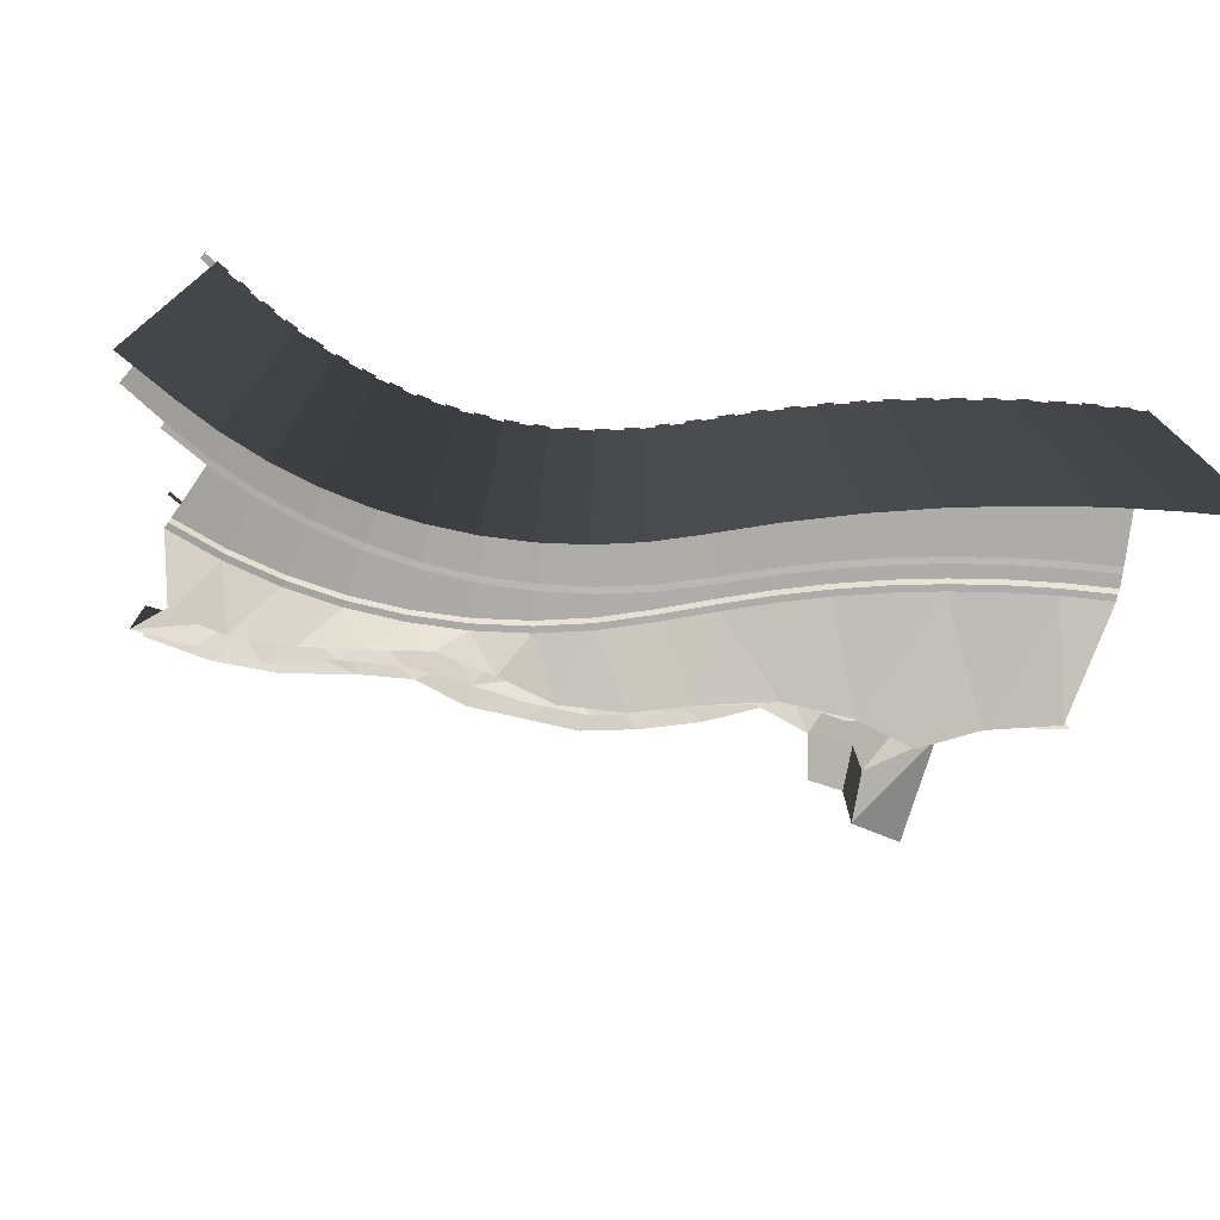
<metadata>
{"format":"obj","ext":"obj","renderer":"f3d","projection":"perspective","resolution":1024,"background":"white","views":[{"elev":-76.9,"azim":-99.8,"up":"+Y"}]}
</metadata>
<code>
o O364B0
v -88.83 91.45 384.2
v -89.83 91.35 384.1
v -89.31 91.35 376.3
v -88.32 91.45 376.4
v -88.46 91.35 368.5
v -87.47 91.45 368.6
v -87.27 91.35 360.7
v -86.28 91.45 360.9
v -85.73 91.35 353
v -84.76 91.45 353.3
v -83.87 91.35 345.4
v -82.9 91.45 345.7
v -81.67 91.35 337.9
v -80.72 91.45 338.2
v -79.14 91.35 330.4
v -78.2 91.45 330.8
v -76.78 91.52 322.9
v -75.82 91.61 323.2
v -75.08 91.84 315.3
v -74.1 91.94 315.5
v -74.06 92.34 307.5
v -73.06 92.43 307.6
v -73.72 93 299.7
v -72.72 93.09 299.7
v -74.06 93.83 291.8
v -73.06 93.91 291.7
v -75.08 94.82 284
v -74.1 94.89 283.9
v -76.78 96.01 276.4
v -75.82 96.08 276.1
v -79.14 97.28 268.9
v -78.2 97.35 268.5
v -82.15 98.63 261.6
v -81.24 98.71 261.2
v -85.78 100.1 254.7
v -84.91 100.2 254.2
v -86.83 91.45 384.3
v -88.83 91.45 384.2
v -86.33 91.45 376.6
v -85.49 91.45 368.9
v -86.28 91.45 360.9
v -84.31 91.45 361.3
v -82.8 91.45 353.7
v -80.97 91.45 346.2
v -78.81 91.45 338.8
v -76.33 91.45 331.5
v -73.54 91.61 323.8
v -74.1 91.94 315.5
v -70.94 91.94 316
v -68.99 92.42 307.9
v -72.72 93.09 299.7
v -67.77 93.07 299.7
v -67.3 93.87 291.2
v -67.6 94.84 282.7
v -68.69 96.01 274.2
v -70.58 97.29 265.8
v -73.27 98.67 257.5
v -71.13 97.35 266
v -71.3 97.35 265.7
v -71.47 97.35 266
v -71.3 107.3 265.7
v -71.47 107.3 266
v -71.13 107.3 266
v -73.93 110.3 267.2
v -73.86 110.2 267.4
v -73.78 110.3 267.5
v -76.18 110.2 269.1
v -76.37 110 268.8
v -76.55 110.2 268.5
v -73.86 110 267.4
v -74.04 110.2 267.1
v -73.67 110.2 267.7
v -76.18 110.2 269.1
v -73.67 110.2 267.7
v -76.55 110.2 268.5
v -76.37 110.3 268.8
v -73.86 110.3 267.4
v -74.04 110.2 267.1
v -67.82 94.84 283.1
v -68 94.84 282.8
v -68.19 94.85 283.1
v -68 104.8 282.8
v -68.17 104.8 283.1
v -67.83 104.8 283.1
v -70.63 107.8 284.3
v -70.56 107.7 284.5
v -70.48 107.8 284.6
v -72.88 107.7 286.2
v -73.07 107.5 285.9
v -73.25 107.7 285.6
v -70.56 107.5 284.5
v -70.74 107.7 284.2
v -70.37 107.7 284.8
v -72.88 107.8 286.2
v -70.37 107.8 284.8
v -73.25 107.8 285.6
v -73.07 107.8 285.9
v -70.56 107.8 284.5
v -70.74 107.8 284.2
v -69.41 98.33 272.2
v -68.89 98.09 273.7
v -68.89 96.09 273.7
v -69.41 96.33 272.2
v -70.11 96.66 270.1
v -70.11 98.66 270.1
v -70.83 96.98 268.1
v -70.83 98.98 268.1
v -71.54 97.3 266.1
v -71.54 99.3 266.1
v -72.47 97.64 264.2
v -72.47 99.64 264.2
v -73.4 97.99 262.3
v -73.4 99.99 262.3
v -74.33 98.34 260.3
v -74.33 100.3 260.3
v -75.26 98.68 258.4
v -75.26 100.7 258.4
v -76.27 99.06 256.5
v -76.27 101.1 256.5
v -72.12 99.32 264.9
v -74.68 100.3 259.6
v -74.68 103.5 259.6
v -72.12 102.6 264.9
v -93 91.4 384
v -93.53 91.4 384
v -94.52 91.4 375.9
v -94.01 91.4 375.9
v -95.01 91.4 367.6
v -94.5 91.4 367.7
v -94.97 91.4 359.4
v -94.47 91.4 359.5
v -94.39 91.4 351.1
v -93.9 91.4 351.2
v -93.44 91.4 342.8
v -92.94 91.4 343
v -93 91.4 334.3
v -92.52 91.4 334.5
v -93.01 91.4 325.4
v -92.5 91.4 325.6
v -88.51 91.4 352.4
v -89.01 91.4 360.4
v -89.53 91.4 360.3
v -89.01 91.4 352.3
v -89.05 91.4 344
v -88.52 91.4 344.2
v -89.68 91.4 335.3
v -89.14 91.4 335.5
v -90.96 91.4 326.1
v -90.4 91.4 326.3
v -92.27 91.58 318.8
v -91.71 91.58 318.9
v -93.07 91.96 312.1
v -92.53 91.96 312.2
v -92.02 96.55 280.4
v -90.08 95.24 286.7
v -90.57 95.25 286.8
v -92.5 96.57 280.6
v -88.66 94.13 293.1
v -89.15 94.14 293.1
v -87.61 93.21 299.7
v -88.14 93.22 299.7
v -86.91 92.48 306.4
v -87.4 92.48 306.3
v -86.53 91.94 313.3
v -87.02 91.94 313.2
v -86.49 91.58 320.3
v -87.02 91.58 320.2
v -90.11 92.5 306.1
v -89.39 91.95 312.8
v -89.94 91.95 312.7
v -90.64 92.51 306
v -88.98 91.58 319.7
v -89.53 91.58 319.5
v -89 91.4 326.8
v -89.54 91.4 326.7
v -81.52 95.03 285.2
v -82.51 94.03 292.6
v -83 94.03 292.6
v -81.99 95.04 285.2
v -82.01 96.23 277.8
v -81.54 96.21 277.6
v -83.03 97.45 270.3
v -82.57 97.43 270.1
v -85.03 98.73 263
v -84.57 98.72 262.7
v -87.88 100.2 255.9
v -87.44 100.2 255.6
v -109.8 91.35 383.3
v -109.2 91.35 374.6
v -108.3 91.35 365.9
v -107 91.35 357.3
v -105.3 91.35 348.7
v -103.2 91.35 340.2
v -100.7 91.35 331.9
v -97.94 91.35 323.6
v -96.1 91.54 317.8
v -94.78 91.92 311.8
v -93.98 92.48 305.8
v -93.72 93.23 299.7
v -93.98 94.18 293.6
v -94.78 95.31 287.5
v -96.1 96.64 281.5
v -97.94 97.86 275.7
v -100.3 98.98 270.1
v -103.1 100.1 264.7
v -107.1 101.6 257.7
v -89.78 101.6 247.7
v -63.61 95.2 370.8
v -59.05 96.61 362.5
v -59.05 112.1 362.5
v -63.61 112.7 370.8
v -65.94 111.3 381.7
v -65.94 96.17 381.7
v -56.13 116 368.1
v -59.1 116 376.7
v -60.75 116 386.7
v -57.91 107.1 257.9
v -57.91 112.7 257.9
v -57.05 111.9 266.6
v -57.05 103.8 266.6
v -57.62 112 276.6
v -57.62 101.8 276.6
v -59.05 112.4 285.7
v -59.05 100.6 285.7
v -60.95 112.2 295.3
v -60.95 98.62 295.3
v -59.26 112.5 304.4
v -59.26 97.38 304.4
v -57.17 111.6 312.9
v -57.17 95.57 312.9
v -57.47 112.3 322.7
v -57.47 96.19 322.7
v -60.2 112 331.8
v -60.2 96.06 331.8
v -62.79 111.5 343
v -62.79 95.51 343
v -62.1 112.4 353.5
v -62.1 95.47 353.5
v -52.47 115.4 251.8
v -52.47 130.5 251.8
v -51.41 130.9 261.2
v -51.41 116.1 261.2
v -50.76 130.7 271.3
v -50.76 115.3 271.3
v -52.77 131.6 281.6
v -52.77 116.7 281.6
v -53.89 130.5 291.1
v -53.89 115.3 291.1
v -52.42 130.8 301.1
v -52.42 116.4 301.1
v -50.94 131.3 309.6
v -50.94 117.3 309.6
v -51.01 131.8 318.7
v -51.01 115.9 318.7
v -53.1 130.5 328.7
v -53.1 116.1 328.7
v -55.53 130.9 337.1
v -55.53 116.5 337.1
v -58.26 129.8 346.2
v -58.26 114.8 346.2
v -56.37 131.5 354.5
v -56.37 116.3 354.5
v -49.59 131 358.5
v -49.59 115.8 358.5
v -41.44 132.5 358.6
v -41.44 116.1 358.6
v -46.81 134.1 251.7
v -44.71 134.6 261.9
v -44.44 134.9 272.3
v -46.29 134.8 283.8
v -47.09 134.4 292.5
v -44.34 134.3 300.7
v -43.77 134.8 308.9
v -43.23 135 318.1
v -45.02 134.9 326.9
v -47.75 134.9 335.9
v -51.62 134.3 344.2
v -48.96 134.2 351.9
v -41.59 134.7 353.4
v -40.63 113.5 365.6
v -82.34 92.45 361.6
v -83.5 92.45 369.2
v -84.33 92.45 376.7
v -84.83 92.45 384.4
v -82.34 92.45 361.6
v -62.1 95.47 353.5
v -80.85 92.45 354.1
v -79.04 92.45 346.7
v -76.9 92.45 339.4
v -74.45 92.45 332.1
v -71.61 92.61 324.3
v -68.97 92.93 316.4
v -67 93.41 308.1
v -65.77 94.04 299.7
v -65.31 94.84 291
v -65.64 95.8 282.4
v -66.76 96.95 273.7
v -68.7 98.23 265.1
v -71.45 99.64 256.6
v -109.8 91.85 383.3
v -109.2 91.85 374.6
v -108.3 91.85 365.9
v -107 91.85 357.3
v -105.3 91.85 348.7
v -103.2 91.85 340.2
v -100.7 91.85 331.9
v -97.94 91.85 323.6
v -96.1 92.04 317.8
v -94.78 92.42 311.8
v -93.98 92.98 305.8
v -93.72 93.73 299.7
v -93.98 94.68 293.6
v -94.78 95.81 287.5
v -96.1 97.14 281.5
v -97.94 98.36 275.7
v -100.3 99.48 270.1
v -103.1 100.6 264.7
v -107.1 102.1 257.7
v -110.8 91.85 383.2
v -110.8 19 383.2
v -110.2 19 374.5
v -110.2 91.85 374.5
v -109.3 19 365.8
v -109.3 91.85 365.8
v -107.9 19 357.1
v -107.9 91.85 357.1
v -106.2 19 348.5
v -106.2 91.85 348.5
v -104.2 19 340
v -104.2 91.85 340
v -101.7 19 331.6
v -101.7 91.85 331.6
v -98.88 19 323.3
v -98.88 91.85 323.3
v -97.07 19 317.5
v -97.07 92.04 317.5
v -95.77 19 311.6
v -95.77 92.42 311.6
v -94.98 19 305.7
v -94.98 92.99 305.7
v -94.72 19 299.7
v -94.72 93.75 299.7
v -94.98 19 293.6
v -94.98 94.69 293.6
v -95.77 19 287.7
v -95.77 95.83 287.7
v -97.07 19 281.8
v -97.07 97.17 281.8
v -98.88 19 276.1
v -98.88 98.39 276.1
v -101.2 19 270.5
v -101.2 99.49 270.5
v -104 19 265.2
v -104 100.6 265.2
v -108 19 258.2
v -108 102.1 258.2
v -98.72 98.73 273.8
v -99.65 98.76 274.2
v -109.7 91.85 381.1
v -110.7 91.85 381
v -97.33 97.95 277.7
v -96.71 97.54 279.6
v -97.67 97.57 279.9
v -98.28 97.98 278
v -109.4 91.85 376.7
v -109.5 91.85 378.9
v -110.5 91.85 378.9
v -110.4 91.85 376.7
v -95.66 96.69 283.5
v -96.63 96.72 283.8
v -109 91.85 372.4
v -110 91.85 372.3
v -99.5 99.1 272
v -100.4 99.12 272.3
v -108.5 91.85 368.1
v -108.8 91.85 370.2
v -109.8 91.85 370.1
v -109.5 91.85 367.9
v -108 91.85 363.7
v -108.9 91.85 363.6
v -95.22 96.25 285.5
v -96.2 96.28 285.7
v -107.3 91.85 359.4
v -107.6 91.85 361.6
v -108.6 91.85 361.4
v -108.3 91.85 359.3
v -106.5 91.85 355.1
v -107.5 91.85 354.9
v -94.52 95.43 289.5
v -94.25 95.05 291.5
v -95.24 95.07 291.7
v -95.5 95.45 289.7
v -105.7 91.85 350.9
v -106.1 91.85 353
v -107.1 91.85 352.8
v -106.7 91.85 350.6
v -102.2 100.2 266.5
v -101.2 99.85 268.3
v -102.1 99.86 268.7
v -103 100.2 266.9
v -104.7 91.85 346.6
v -105.7 91.85 346.4
v -93.89 94.36 295.6
v -94.89 94.38 295.6
v -103.7 91.85 342.4
v -104.2 91.85 344.5
v -105.2 91.85 344.2
v -104.7 91.85 342.1
v -102.6 91.85 338.1
v -103.5 91.85 337.9
v -93.81 94.05 297.6
v -94.81 94.06 297.6
v -101.4 91.85 334
v -102 91.85 336
v -102.9 91.85 335.8
v -102.3 91.85 333.7
v -108.1 102.5 256
v -109 102.5 256.5
v -100 91.85 329.8
v -101 91.85 329.5
v -93.81 93.48 301.7
v -93.89 93.23 303.7
v -94.89 93.24 303.7
v -94.81 93.49 301.7
v -98.64 91.85 325.7
v -99.34 91.85 327.7
v -100.3 91.85 327.4
v -99.58 91.85 325.3
v -94.25 92.79 307.8
v -95.24 92.8 307.7
v -97.33 91.91 321.7
v -98.28 91.91 321.3
v -104.1 101 262.9
v -105 101 263.4
v -96.71 91.98 319.7
v -97.67 91.98 319.4
v -106.1 101.7 259.5
v -105.1 101.3 261.2
v -106 101.3 261.7
v -107 101.7 260
v -95.22 92.29 313.8
v -95.66 92.16 315.8
v -96.63 92.17 315.6
v -96.2 92.29 313.6
v -94.52 92.6 309.8
v -95.5 92.61 309.6
v -95.22 97.75 285.5
v -95.66 98.19 283.5
v -96.63 98.22 283.8
v -96.2 97.78 285.7
v -105.1 102.8 261.2
v -106 102.8 261.7
v -105 102.5 263.4
v -104.1 102.5 262.9
v -104.1 101 262.9
v -109 104 256.5
v -108.1 104 256
v -109.8 93.35 383.3
v -110.8 93.35 383.2
v -110.7 93.35 381
v -109.7 93.35 381.1
v -109.5 93.35 378.9
v -109.5 91.85 378.9
v -110.5 93.35 378.9
v -110.4 93.35 376.7
v -109.4 93.35 376.7
v -109.2 93.35 374.6
v -110.2 93.35 374.5
v -109 91.85 372.4
v -110 91.85 372.3
v -110 93.35 372.3
v -109 93.35 372.4
v -108.8 93.35 370.2
v -109.8 93.35 370.1
v -106.1 103.2 259.5
v -107.1 103.6 257.7
v -108 103.6 258.2
v -107 103.2 260
v -103 101.7 266.9
v -102.2 101.7 266.5
v -103.1 102.1 264.7
v -104 102.1 265.2
v -108.5 91.85 368.1
v -109.5 93.35 367.9
v -108.5 93.35 368.1
v -108.3 93.35 365.9
v -109.3 93.35 365.8
v -108.9 93.35 363.6
v -108 93.35 363.7
v -107.6 93.35 361.6
v -108.6 93.35 361.4
v -101.2 101.3 268.3
v -102.1 101.4 268.7
v -101.2 101 270.5
v -100.3 101 270.1
v -107.3 91.85 359.4
v -108.3 93.35 359.3
v -107.3 93.35 359.4
v -107 93.35 357.3
v -107.9 93.35 357.1
v -107.5 93.35 354.9
v -106.5 93.35 355.1
v -106.1 93.35 353
v -107.1 93.35 352.8
v -106.7 93.35 350.6
v -105.7 93.35 350.9
v -105.3 93.35 348.7
v -106.2 93.35 348.5
v -105.7 93.35 346.4
v -104.7 93.35 346.6
v -104.2 93.35 344.5
v -105.2 93.35 344.2
v -100.4 100.6 272.3
v -99.65 100.3 274.2
v -98.72 100.2 273.8
v -99.5 100.6 272
v -104.7 93.35 342.1
v -103.7 93.35 342.4
v -103.2 93.35 340.2
v -104.2 93.35 340
v -103.5 93.35 337.9
v -102.6 93.35 338.1
v -102 93.35 336
v -102 91.85 336
v -102.9 93.35 335.8
v -102.3 93.35 333.7
v -101.4 93.35 334
v -100.7 93.35 331.9
v -101.7 93.35 331.6
v -101 93.35 329.5
v -100 93.35 329.8
v -99.34 93.35 327.7
v -100.3 93.35 327.4
v -98.88 99.89 276.1
v -98.28 99.48 278
v -97.33 99.45 277.7
v -97.33 97.95 277.7
v -97.94 99.86 275.7
v -99.58 93.35 325.3
v -98.64 93.35 325.7
v -97.94 93.35 323.6
v -98.88 93.35 323.3
v -98.28 93.41 321.3
v -97.33 93.41 321.7
v -96.71 93.48 319.7
v -97.67 93.48 319.4
v -96.71 99.04 279.6
v -97.67 99.07 279.9
v -97.07 98.67 281.8
v -96.1 98.64 281.5
v -97.07 93.54 317.5
v -96.1 93.54 317.8
v -95.66 93.66 315.8
v -96.63 93.67 315.6
v -96.2 93.79 313.6
v -95.22 93.79 313.8
v -94.78 93.92 311.8
v -95.77 93.92 311.6
v -95.5 94.11 309.6
v -94.52 94.1 309.8
v -94.25 94.29 307.8
v -95.24 94.3 307.7
v -94.98 94.49 305.7
v -93.98 94.48 305.8
v -93.89 94.73 303.7
v -94.89 94.74 303.7
v -94.81 94.99 301.7
v -93.81 94.98 301.7
v -93.72 95.23 299.7
v -94.72 95.25 299.7
v -94.81 95.56 297.6
v -93.81 95.55 297.6
v -93.89 95.86 295.6
v -94.89 95.88 295.6
v -94.98 96.19 293.6
v -93.98 96.18 293.6
v -94.25 96.55 291.5
v -95.24 96.57 291.7
v -95.5 96.95 289.7
v -94.52 96.93 289.5
v -94.78 97.31 287.5
v -95.77 97.33 287.7
v -72.36 99.66 257.1
v -69.64 98.26 265.4
v -67.73 96.98 273.9
v -66.62 95.82 282.5
v -67.61 94.84 282.7
v -66.31 94.86 291.1
v -66.77 94.06 299.7
v -67.77 93.07 299.7
v -68 93.41 308
v -69.95 92.93 316.2
v -72.58 92.61 324.1
v -75.39 92.45 331.8
v -76.33 91.45 331.5
v -77.85 92.45 339.1
v -80 92.45 346.4
v -81.83 92.45 353.9
v -83.33 92.45 361.4
v -84.49 92.45 369
v -83.5 92.45 369.2
v -84.33 92.45 376.7
v -85.33 92.45 376.7
v -85.83 92.45 384.3
v -86.83 91.45 384.3
v -84.83 92.45 384.4
g group000364B0
f 1 2 3 4
f 4 3 5 6
f 6 5 7 8
f 8 7 9 10
f 10 9 11 12
f 12 11 13 14
f 14 13 15 16
f 16 15 17 18
f 18 17 19 20
f 20 19 21 22
f 22 21 23 24
f 24 23 25 26
f 26 25 27 28
f 28 27 29 30
f 30 29 31 32
f 32 31 33 34
f 34 33 35 36
f 37 38 4 39
f 39 4 6 40
f 40 6 41 42
f 42 41 10 43
f 43 10 12 44
f 44 12 14 45
f 45 14 16 46
f 46 16 18 47
f 47 18 48 49
f 49 48 22 50
f 50 22 51 52
f 52 51 26 53
f 53 26 28 54
f 54 28 30 55
f 55 30 32 56
f 56 32 34 57
f 58 59 60
f 60 59 61 62
f 62 61 63
f 62 63 58 60
f 58 63 61 59
f 63 61 62
f 62 61 64 65
f 65 64 66
f 65 66 63 62
f 63 66 64 61
f 67 68 69
f 69 68 70 71
f 71 70 72
f 72 70 68 67
f 72 67 73 74
f 73 67 69 75
f 73 75 76
f 73 76 77 74
f 74 77 78
f 78 77 76 75
f 78 75 69 71
f 78 71 72 74
f 79 80 81
f 81 80 82 83
f 83 82 84
f 83 84 79 81
f 79 84 82 80
f 84 82 83
f 83 82 85 86
f 86 85 87
f 86 87 84 83
f 84 87 85 82
f 88 89 90
f 90 89 91 92
f 92 91 93
f 93 91 89 88
f 93 88 94 95
f 94 88 90 96
f 94 96 97
f 94 97 98 95
f 95 98 99
f 99 98 97 96
f 99 96 90 92
f 99 92 93 95
f 100 101 102 103
f 100 103 104 105
f 105 104 106 107
f 107 106 108 109
f 109 108 110 111
f 111 110 112 113
f 113 112 114 115
f 115 114 116 117
f 117 116 118 119
f 120 121 122 123
f 124 125 126 127
f 127 126 128 129
f 129 128 130 131
f 131 130 132 133
f 133 132 134 135
f 135 134 136 137
f 137 136 138 139
f 140 141 142 143
f 140 143 144 145
f 145 144 146 147
f 147 146 148 149
f 149 148 150 151
f 151 150 152 153
f 154 155 156 157
f 156 155 158 159
f 159 158 160 161
f 161 160 162 163
f 163 162 164 165
f 165 164 166 167
f 168 169 170 171
f 170 169 172 173
f 173 172 174 175
f 176 177 178 179
f 176 179 180 181
f 181 180 182 183
f 183 182 184 185
f 185 184 186 187
f 2 188 189 3
f 3 189 190 5
f 5 190 191 7
f 7 191 192 9
f 9 192 193 11
f 11 193 194 13
f 13 194 195 15
f 15 195 196 17
f 17 196 197 19
f 19 197 198 21
f 21 198 199 23
f 23 199 200 25
f 25 200 201 27
f 27 201 202 29
f 29 202 203 31
f 31 203 204 33
f 33 204 205 35
f 35 205 206 207
f 208 209 210 211
f 208 211 212 213
f 210 214 211
f 211 214 215
f 211 215 212
f 212 215 216
f 217 218 219 220
f 220 219 221 222
f 222 221 223 224
f 224 223 225 226
f 226 225 227 228
f 228 227 229 230
f 230 229 231 232
f 232 231 233 234
f 234 233 235 236
f 236 235 237 238
f 238 237 210 209
f 239 240 241 242
f 242 241 243 244
f 244 243 245 246
f 246 245 247 248
f 248 247 249 250
f 250 249 251 252
f 252 251 253 254
f 254 253 255 256
f 256 255 257 258
f 258 257 259 260
f 260 259 261 262
f 262 261 263 264
f 264 263 265 266
f 240 267 241
f 241 267 268
f 241 268 243
f 243 268 269
f 243 269 270
f 243 270 245
f 245 270 271
f 245 271 247
f 247 271 249
f 249 271 272
f 249 272 251
f 251 272 273
f 251 273 253
f 253 273 274
f 253 274 275
f 253 275 255
f 255 275 276
f 255 276 257
f 257 276 277
f 257 277 259
f 259 277 278
f 259 278 261
f 261 278 263
f 263 278 265
f 265 278 279
f 218 239 219
f 219 239 242
f 219 242 244
f 219 244 221
f 221 244 246
f 221 246 223
f 223 246 248
f 223 248 225
f 225 248 250
f 225 250 227
f 227 250 229
f 229 250 252
f 229 252 254
f 229 254 231
f 231 254 256
f 231 256 258
f 231 258 233
f 233 258 235
f 235 258 260
f 235 260 237
f 237 260 262
f 237 262 210
f 210 262 264
f 210 264 214
f 214 264 266
f 214 266 280
f 208 209 210 211
f 208 211 212 213
f 217 218 219 220
f 220 219 221 222
f 222 221 223 224
f 224 223 225 226
f 226 225 227 228
f 228 227 229 230
f 230 229 231 232
f 232 231 233 234
f 234 233 235 236
f 236 235 237 238
f 238 237 210 209
f 209 208 281
f 281 208 282
f 282 208 283
f 283 208 213
f 283 213 284
f 209 285 286
f 286 285 287
f 286 287 288
f 286 288 236
f 236 288 289
f 236 289 290
f 236 290 234
f 234 290 291
f 234 291 232
f 232 291 292
f 232 292 230
f 230 292 293
f 230 293 228
f 228 293 294
f 228 294 226
f 226 294 295
f 226 295 224
f 224 295 296
f 224 296 222
f 222 296 297
f 222 297 220
f 220 297 298
f 220 298 217
f 217 298 299
f 188 300 301 189
f 189 301 302 190
f 190 302 303 191
f 191 303 304 192
f 192 304 305 193
f 193 305 306 194
f 194 306 307 195
f 195 307 308 196
f 196 308 309 197
f 197 309 310 198
f 198 310 311 199
f 199 311 312 200
f 200 312 313 201
f 201 313 314 202
f 202 314 315 203
f 203 315 316 204
f 204 316 317 205
f 205 317 318 206
f 319 320 321 322
f 322 321 323 324
f 324 323 325 326
f 326 325 327 328
f 328 327 329 330
f 330 329 331 332
f 332 331 333 334
f 334 333 335 336
f 336 335 337 338
f 338 337 339 340
f 340 339 341 342
f 342 341 343 344
f 344 343 345 346
f 346 345 347 348
f 348 347 349 350
f 350 349 351 352
f 352 351 353 354
f 354 353 355 356
f 357 315 350 358
f 359 300 319 360
f 361 362 363 364
f 365 366 367 368
f 314 369 370 348
f 371 301 322 372
f 316 373 374 352
f 375 376 377 378
f 379 302 324 380
f 381 313 346 382
f 383 384 385 386
f 387 303 326 388
f 389 390 391 392
f 393 394 395 396
f 397 398 399 400
f 401 304 328 402
f 312 403 404 344
f 405 406 407 408
f 409 305 330 410
f 411 311 342 412
f 413 414 415 416
f 417 318 356 418
f 419 306 332 420
f 421 422 423 424
f 425 426 427 428
f 310 429 430 340
f 431 307 334 432
f 433 317 354 434
f 308 435 436 336
f 437 438 439 440
f 441 442 443 444
f 445 309 338 446
f 369 381 447 448
f 369 448 449 370
f 370 449 450 382
f 382 450 447 381
f 447 450 449 448
f 439 438 451 452
f 439 452 453 434
f 434 453 454 455
f 455 454 451 438
f 451 454 453 452
f 418 456 457 417
f 300 458 459 319
f 359 360 460 461
f 359 461 462 463
f 463 462 464 367
f 367 464 460 360
f 460 464 462 461
f 365 368 465 466
f 365 466 467 301
f 301 467 468 322
f 322 468 465 368
f 465 468 467 466
f 469 470 471 472
f 469 472 473 376
f 376 473 474 377
f 377 474 471 470
f 471 474 473 472
f 318 437 475 476
f 318 476 477 356
f 356 477 478 440
f 440 478 475 437
f 475 478 477 476
f 397 400 479 480
f 397 480 481 317
f 317 481 482 354
f 354 482 479 400
f 479 482 481 480
f 483 378 484 485
f 483 485 486 302
f 302 486 487 324
f 324 487 484 378
f 484 487 486 485
f 379 380 488 489
f 379 489 490 384
f 384 490 491 385
f 385 491 488 380
f 488 491 490 489
f 399 398 492 493
f 399 493 494 352
f 352 494 495 316
f 316 495 492 398
f 492 495 494 493
f 496 386 497 498
f 496 498 499 303
f 303 499 500 326
f 326 500 497 386
f 497 500 499 498
f 387 388 501 502
f 387 502 503 394
f 394 503 504 395
f 395 504 501 388
f 501 504 503 502
f 393 396 505 506
f 393 506 507 304
f 304 507 508 328
f 328 508 505 396
f 505 508 507 506
f 401 402 509 510
f 401 510 511 406
f 406 511 512 407
f 407 512 509 402
f 509 512 511 510
f 358 374 513 514
f 358 514 515 357
f 357 515 516 373
f 373 516 513 374
f 513 516 515 514
f 405 408 517 518
f 405 518 519 305
f 305 519 520 330
f 330 520 517 408
f 517 520 519 518
f 409 410 521 522
f 409 522 523 524
f 524 523 525 415
f 415 525 521 410
f 521 525 523 522
f 413 416 526 527
f 413 527 528 306
f 306 528 529 332
f 332 529 526 416
f 526 529 528 527
f 419 420 530 531
f 419 531 532 426
f 426 532 533 427
f 427 533 530 420
f 530 533 532 531
f 364 350 534 535
f 364 535 536 537
f 537 536 538 315
f 315 538 534 350
f 534 538 536 535
f 425 428 539 540
f 425 540 541 307
f 307 541 542 334
f 334 542 539 428
f 539 542 541 540
f 431 432 543 544
f 431 544 545 435
f 435 545 546 436
f 436 546 543 432
f 543 546 545 544
f 363 362 547 548
f 363 548 549 348
f 348 549 550 314
f 314 550 547 362
f 547 550 549 548
f 308 336 551 552
f 308 552 553 442
f 442 553 554 443
f 443 554 551 336
f 551 554 553 552
f 441 444 555 556
f 441 556 557 309
f 309 557 558 338
f 338 558 555 444
f 555 558 557 556
f 445 446 559 560
f 445 560 561 429
f 429 561 562 430
f 430 562 559 446
f 559 562 561 560
f 310 340 563 564
f 310 564 565 422
f 422 565 566 423
f 423 566 563 340
f 563 566 565 564
f 421 424 567 568
f 421 568 569 311
f 311 569 570 342
f 342 570 567 424
f 567 570 569 568
f 411 412 571 572
f 411 572 573 403
f 403 573 574 404
f 404 574 571 412
f 571 574 573 572
f 312 344 575 576
f 312 576 577 390
f 390 577 578 391
f 391 578 575 344
f 575 578 577 576
f 389 392 579 580
f 389 580 581 313
f 313 581 582 346
f 346 582 579 392
f 579 582 581 580
f 583 299 298 584
f 583 584 56 57
f 56 584 585 55
f 585 584 298 297
f 585 297 296 586
f 585 586 587 55
f 587 586 588 53
f 588 586 296 295
f 588 295 294 589
f 588 589 590 53
f 590 589 591 50
f 591 589 294 293
f 591 293 292 592
f 591 592 49 50
f 49 592 593 47
f 593 592 292 291
f 593 291 290 594
f 593 594 595 47
f 595 594 596 45
f 596 594 290 289
f 596 289 288 597
f 596 597 44 45
f 44 597 598 43
f 598 597 288 287
f 598 287 285 599
f 598 599 42 43
f 42 599 600 40
f 600 599 285 601
f 600 601 602 603
f 600 603 39 40
f 39 603 604 605
f 604 603 602 606

</code>
